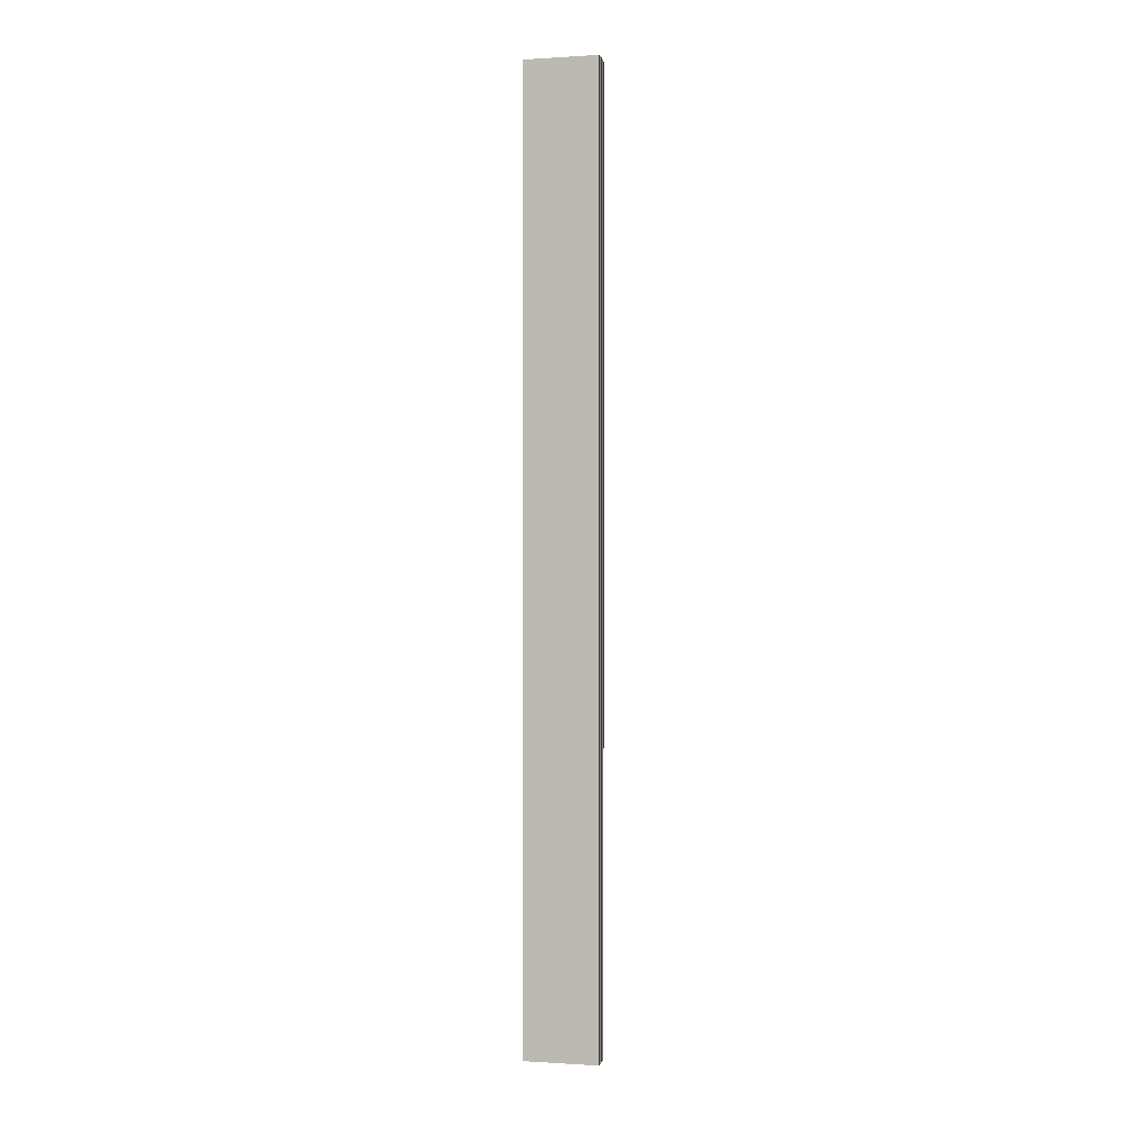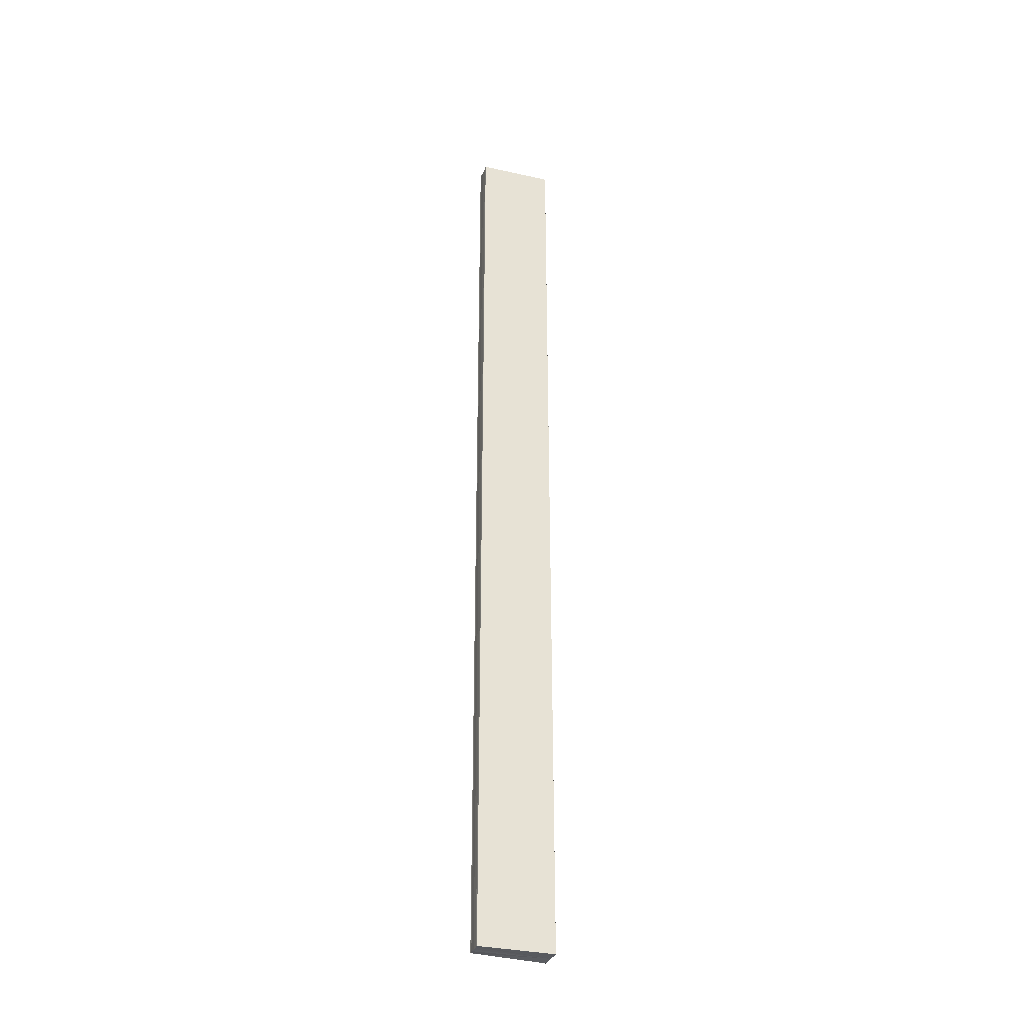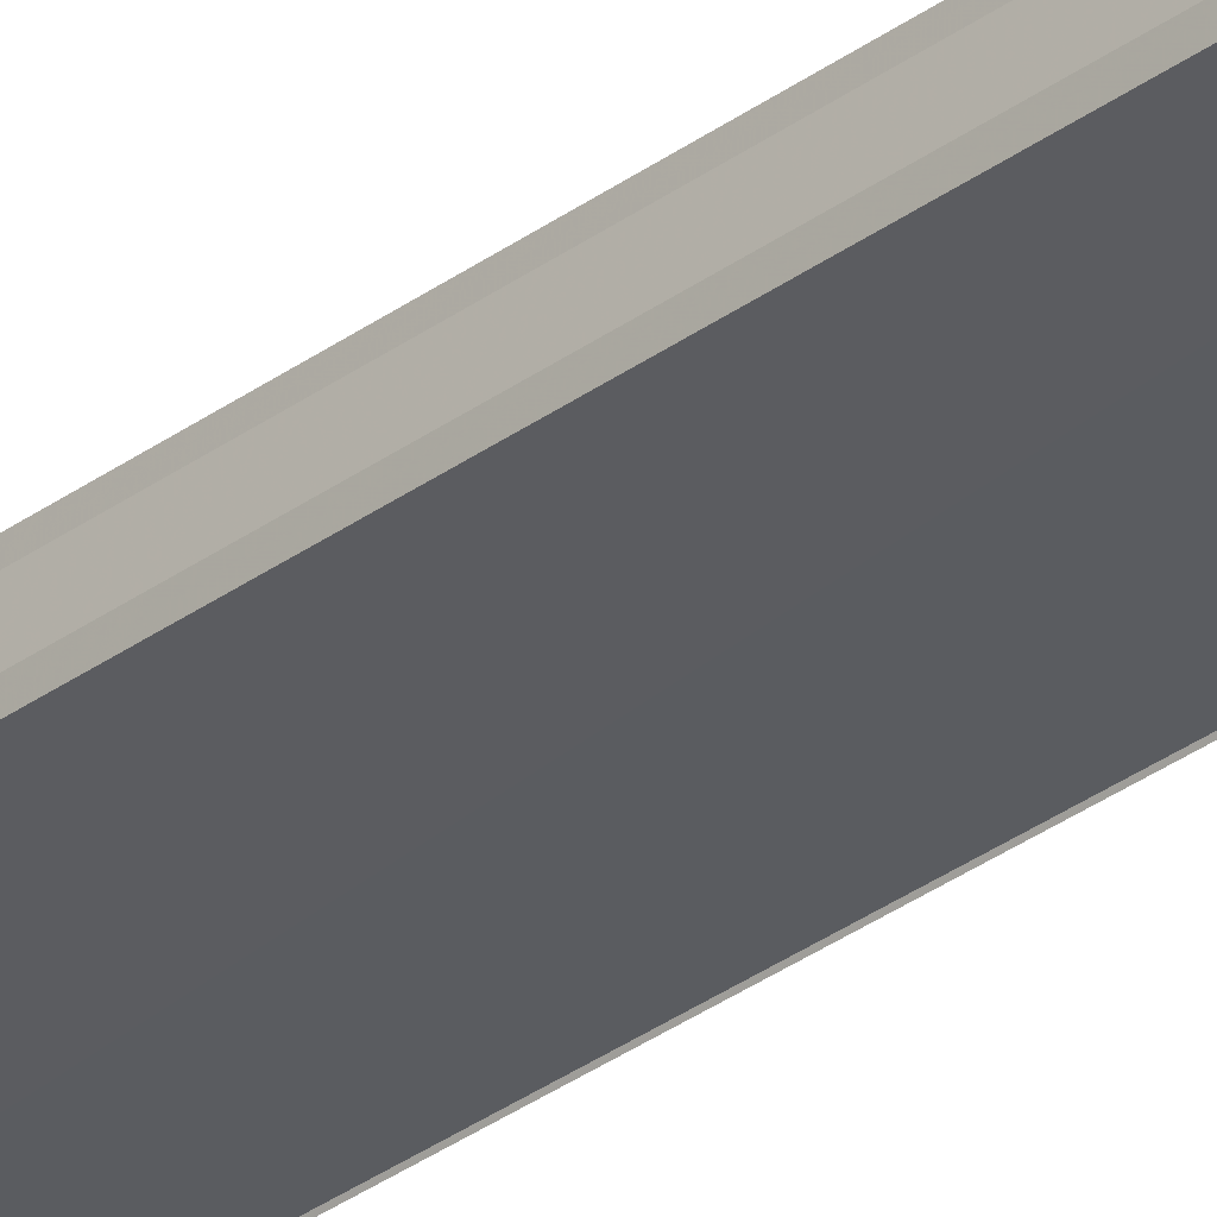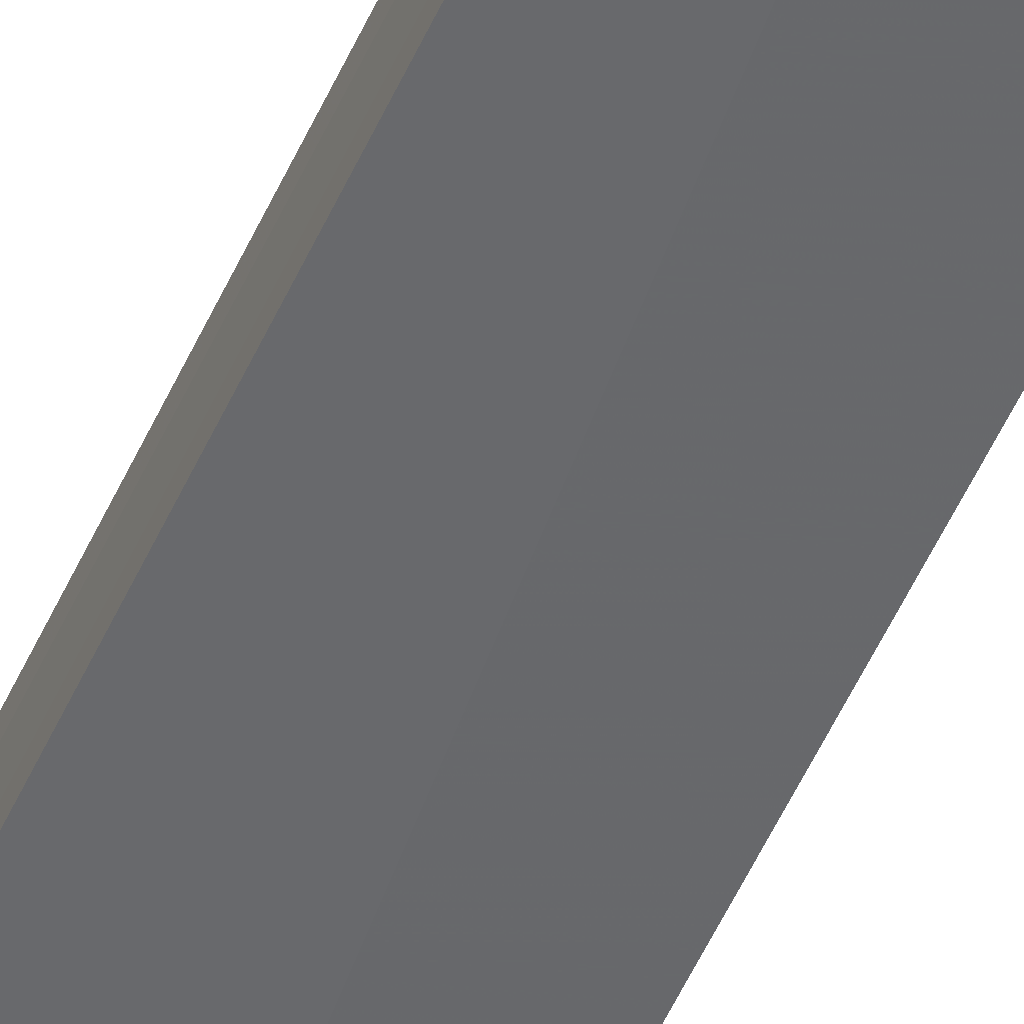
<metadata>
{"format":"obj","ext":"obj","renderer":"f3d","projection":"perspective","resolution":1024,"background":"white","views":[{"elev":1.4,"azim":10.6,"up":"+Y"},{"elev":-33.4,"azim":-19.4,"up":"+Y"},{"elev":-33.0,"azim":-44.8,"up":"+Z"},{"elev":-51.9,"azim":-23.4,"up":"+Z"}]}
</metadata>
<code>
o 21599
v 2233 1872 7.463
v 2233 1872 7.462
v 2233 1872 7.463
v 2233 1872 7.461
v 2233 1872 7.462
v 2233 1872 7.463
v 2233 1872 7.463
v 2233 1872 7.464
v 2233 1872 7.464
v 2233 1872 7.463
v 2233 1872 7.463
v 2233 1872 7.463
v 2233 1872 7.463
v 2233 1872 7.462
v 2233 1872 7.462
v 2233 1872 7.461
v 2233 1872 7.461
v 2233 1872 7.463
v 2233 1872 7.462
v 2233 1872 7.463
v 2233 1872 7.463
v 2233 1872 7.461
v 2233 1872 7.464
v 2233 1872 7.464
v 2233 1872 7.465
v 2233 1872 7.464
v 2233 1872 7.465
v 2233 1872 7.464
v 2233 1872 7.464
v 2233 1872 7.464
v 2233 1872 7.465
v 2233 1872 7.465
v 2233 1872 7.464
v 2233 1872 7.465
v 2233 1872 7.464
v 2233 1872 7.464
v 2233 1872 7.464
v 2233 1872 7.464
v 2233 1872 7.464
v 2233 1872 7.463
v 2233 1872 7.463
v 2233 1872 7.463
v 2233 1872 7.464
v 2233 1872 7.463
v 2233 1872 7.463
v 2233 1872 7.462
v 2233 1872 7.461
v 2233 1872 7.461
v 2233 1872 7.462
v 2233 1872 7.462
v 2233 1872 7.461
v 2233 1872 7.461
v 2233 1872 7.461
v 2233 1872 7.461
v 2233 1872 7.461
v 2233 1872 7.461
v 2233 1872 7.461
v 2233 1872 7.461
v 2233 1872 7.461
v 2233 1872 7.461
v 2233 1872 7.461
v 2233 1872 7.461
v 2233 1872 7.461
v 2233 1872 7.461
v 2233 1872 7.461
f 1 2 3
f 2 4 5
f 6 1 7
f 8 6 9
f 9 10 11
f 11 12 13
f 13 14 15
f 15 16 17
f 18 16 19
f 18 19 20
f 18 20 21
f 18 22 16
f 18 21 23
f 18 23 24
f 25 24 26
f 27 28 25
f 29 23 30
f 29 31 32
f 33 34 29
f 33 35 29
f 36 24 37
f 38 39 36
f 40 38 36
f 41 38 40
f 42 41 40
f 42 37 43
f 42 43 44
f 42 44 45
f 42 45 46
f 42 46 47
f 42 47 48
f 18 41 42
f 49 18 42
f 50 18 49
f 51 50 49
f 52 50 51
f 53 52 51
f 54 52 55
f 56 57 55
f 55 58 59
f 60 61 62
f 63 61 64
f 62 22 65
f 64 22 65

</code>
